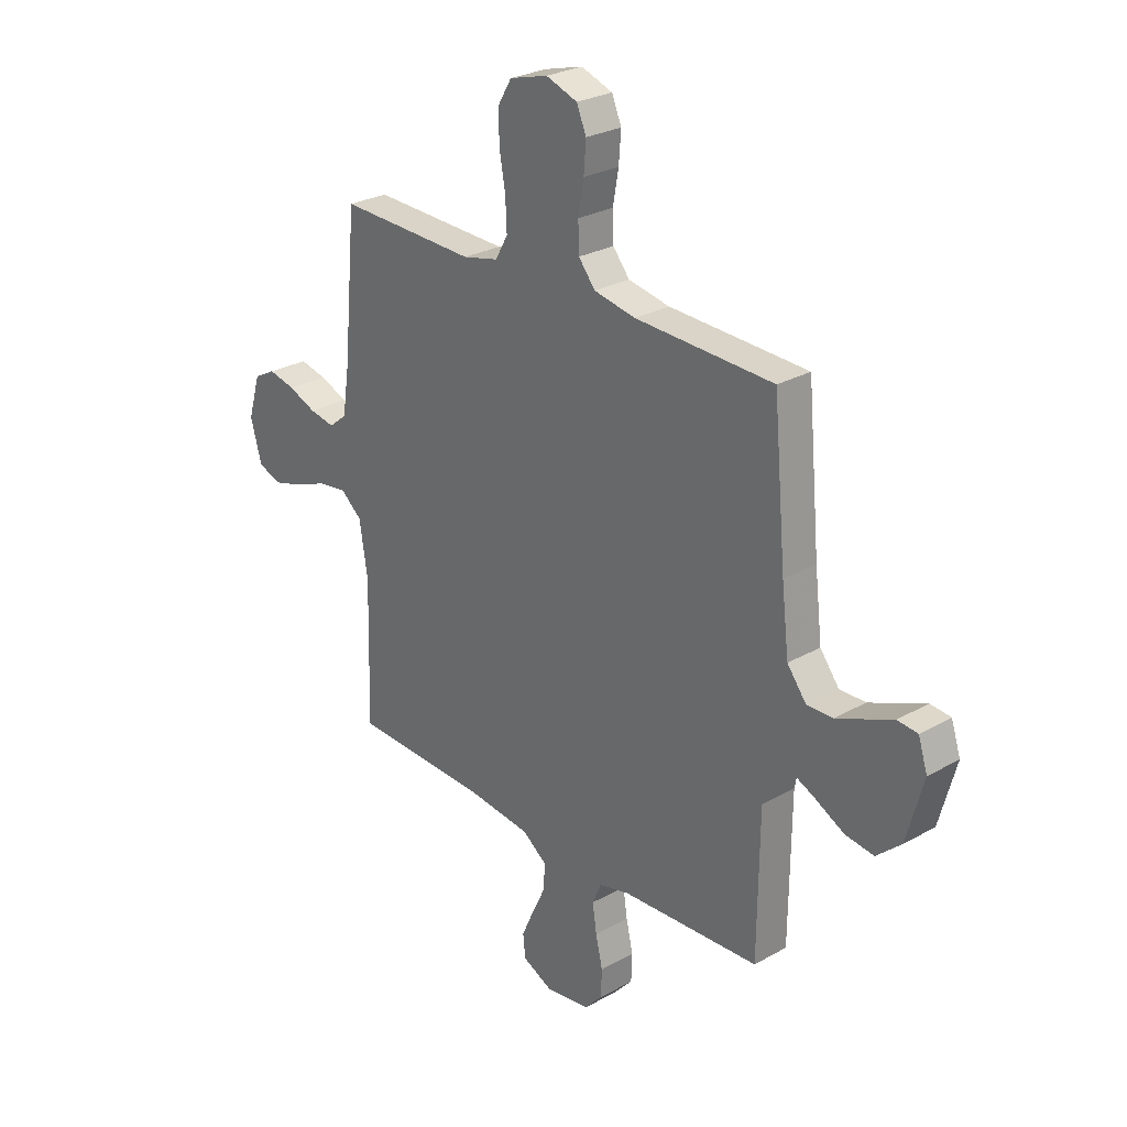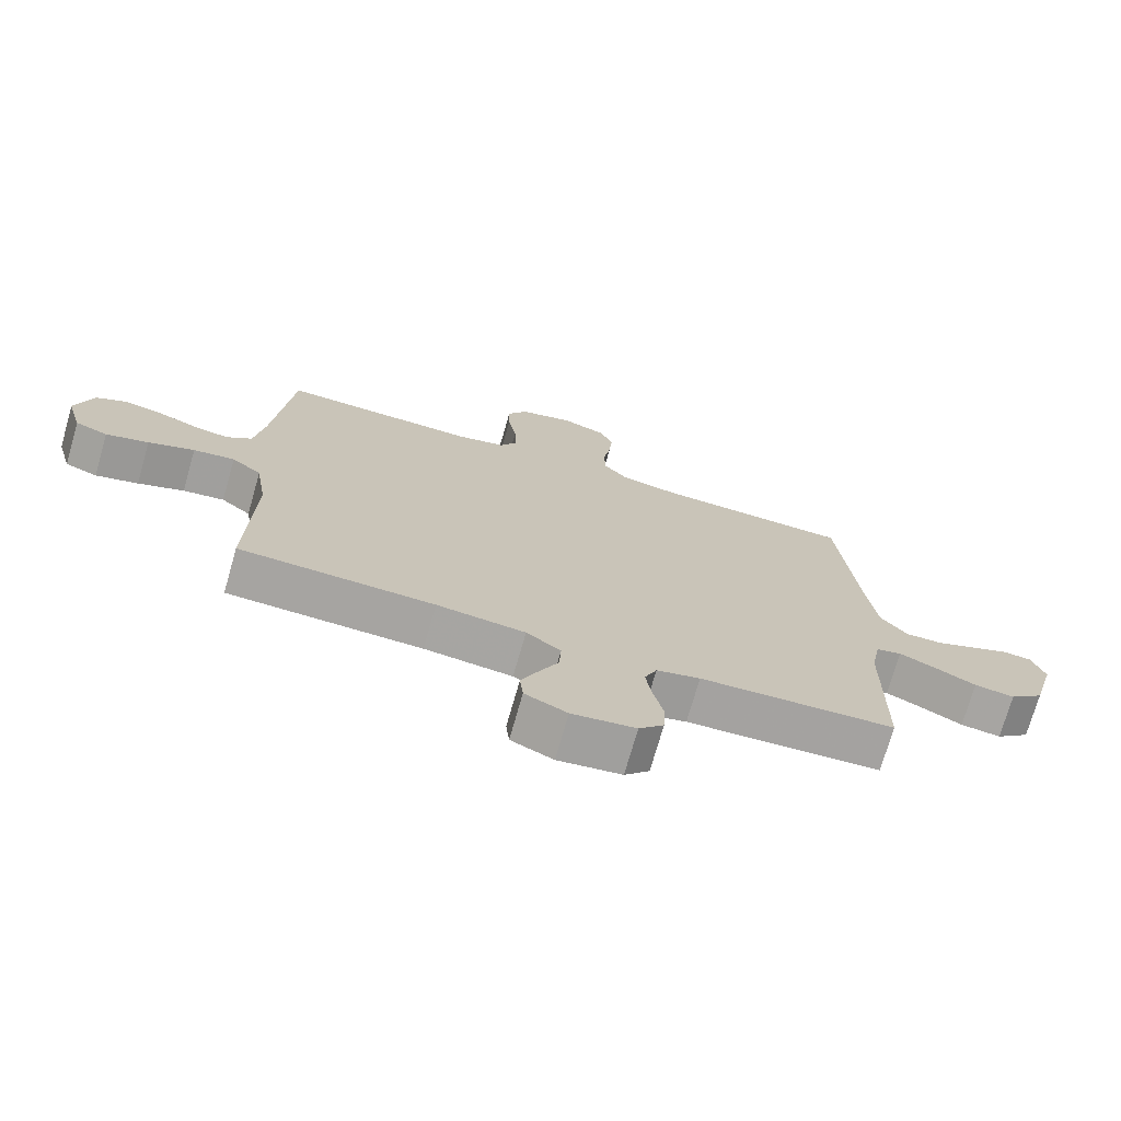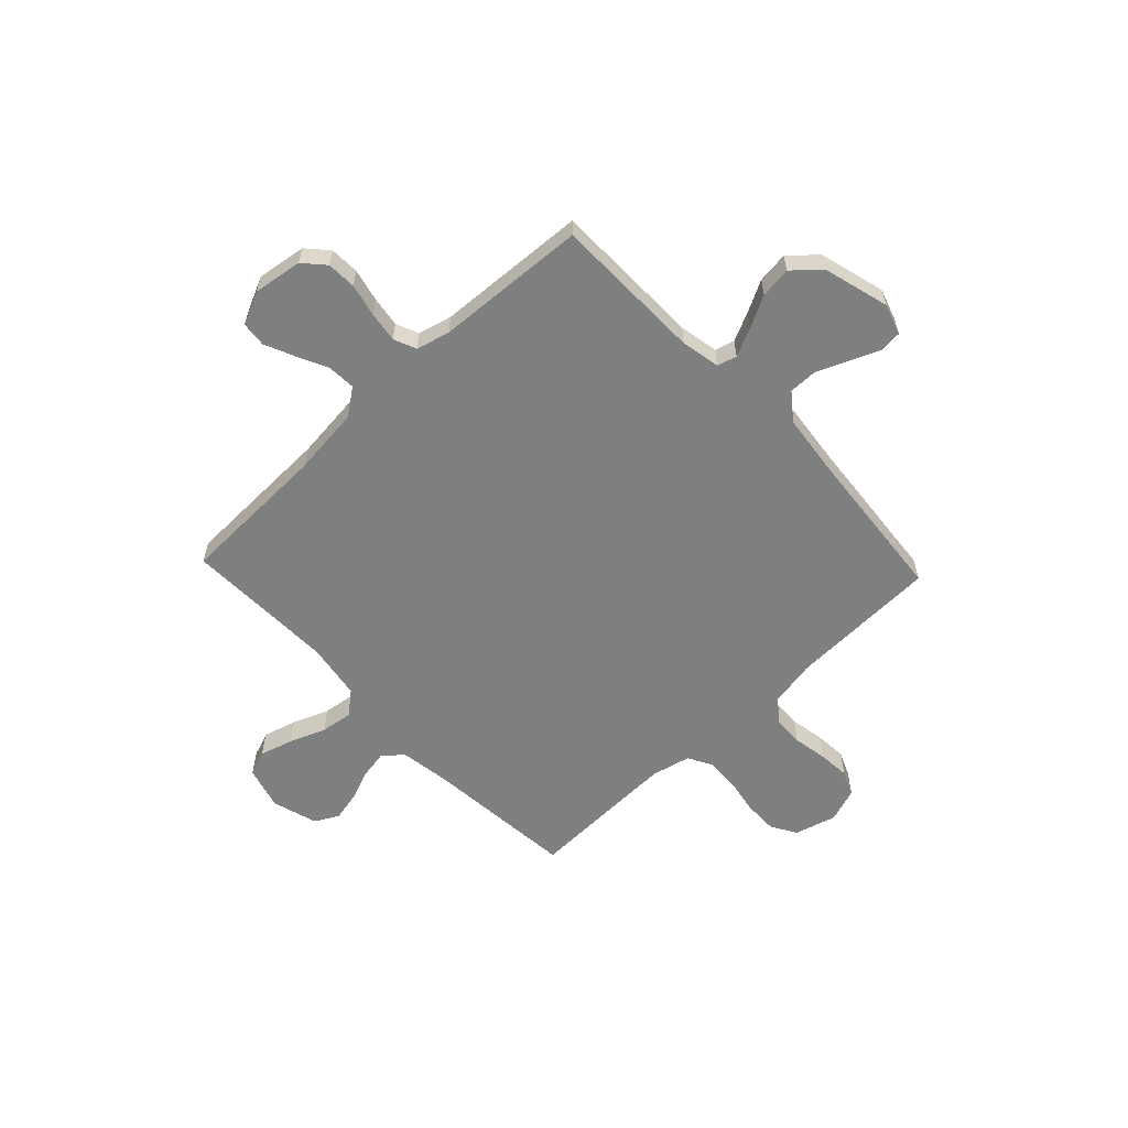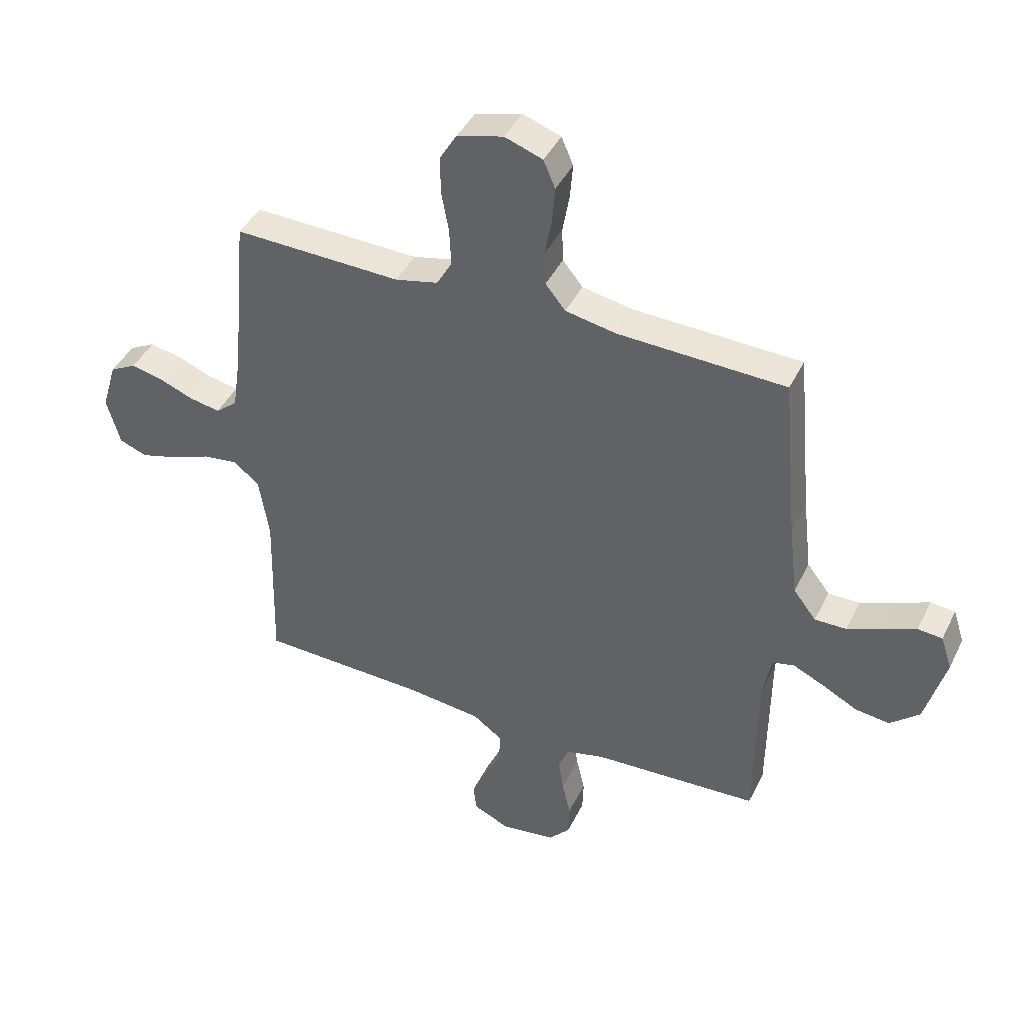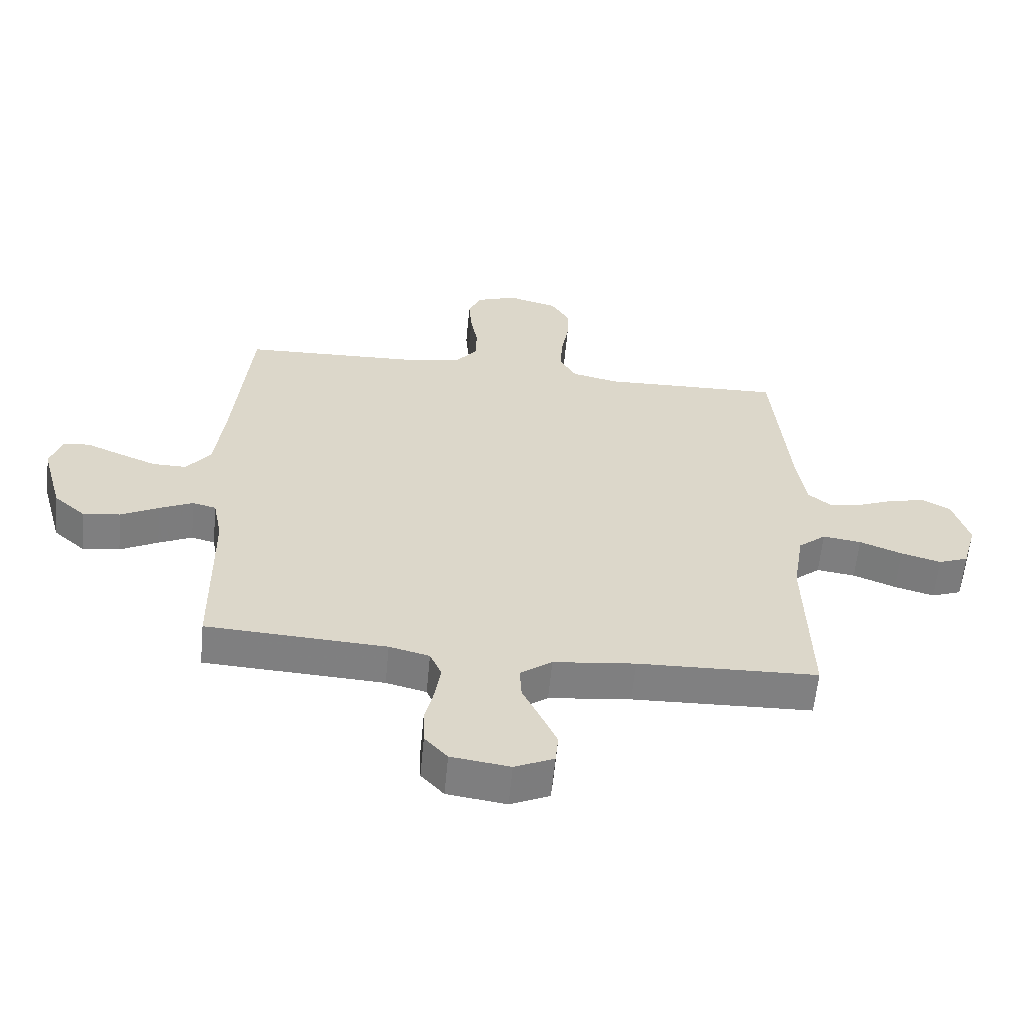
<metadata>
{"format":"obj","ext":"obj","renderer":"f3d","projection":"perspective","resolution":1024,"background":"white","views":[{"elev":27.1,"azim":-131.0,"up":"+Z"},{"elev":-73.3,"azim":164.0,"up":"+Z"},{"elev":-59.6,"azim":-136.6,"up":"+Y"},{"elev":42.6,"azim":-155.3,"up":"+Z"},{"elev":-60.0,"azim":-5.4,"up":"+Z"}]}
</metadata>
<code>
v 0.5 0.07 0.5
v 0.528 0.07 0.2
v 0.543 0.07 0.1
v 0.582 0.07 0.068
v 0.637 0.07 0.078
v 0.698 0.07 0.102
v 0.757 0.07 0.115
v 0.804 0.07 0.09
v 0.831 0.07 0
v 0.807 0.07 -0.086
v 0.757 0.07 -0.105
v 0.691 0.07 -0.086
v 0.62 0.07 -0.058
v 0.556 0.07 -0.049
v 0.51 0.07 -0.087
v 0.492 0.07 -0.2
v 0.5 0.07 -0.5
v 0.2 0.07 -0.509
v 0.064 0.07 -0.524
v 0.011 0.07 -0.563
v 0.014 0.07 -0.618
v 0.043 0.07 -0.679
v 0.07 0.07 -0.739
v 0.065 0.07 -0.789
v 0 0.07 -0.819
v -0.098 0.07 -0.805
v -0.136 0.07 -0.763
v -0.138 0.07 -0.704
v -0.123 0.07 -0.639
v -0.114 0.07 -0.579
v -0.133 0.07 -0.534
v -0.2 0.07 -0.517
v -0.5 0.07 -0.5
v -0.503 0.07 -0.2
v -0.518 0.07 -0.122
v -0.557 0.07 -0.112
v -0.613 0.07 -0.138
v -0.676 0.07 -0.171
v -0.738 0.07 -0.179
v -0.791 0.07 -0.132
v -0.827 0.07 0
v -0.807 0.07 0.061
v -0.763 0.07 0.065
v -0.705 0.07 0.04
v -0.642 0.07 0.014
v -0.585 0.07 0.013
v -0.544 0.07 0.066
v -0.528 0.07 0.2
v -0.5 0.07 0.5
v -0.2 0.07 0.51
v -0.11 0.07 0.527
v -0.074 0.07 0.571
v -0.072 0.07 0.632
v -0.084 0.07 0.7
v -0.089 0.07 0.763
v -0.068 0.07 0.812
v 0 0.07 0.836
v 0.083 0.07 0.813
v 0.113 0.07 0.763
v 0.112 0.07 0.696
v 0.099 0.07 0.624
v 0.096 0.07 0.558
v 0.123 0.07 0.51
v 0.2 0.07 0.492
v 0.5 0 0.5
v 0.528 0 0.2
v 0.543 0 0.1
v 0.582 0 0.068
v 0.637 0 0.078
v 0.698 0 0.102
v 0.757 0 0.115
v 0.804 0 0.09
v 0.831 0 0
v 0.807 0 -0.086
v 0.757 0 -0.105
v 0.691 0 -0.086
v 0.62 0 -0.058
v 0.556 0 -0.049
v 0.51 0 -0.087
v 0.492 0 -0.2
v 0.5 0 -0.5
v 0.2 0 -0.509
v 0.064 0 -0.524
v 0.011 0 -0.563
v 0.014 0 -0.618
v 0.043 0 -0.679
v 0.07 0 -0.739
v 0.065 0 -0.789
v 0 0 -0.819
v -0.098 0 -0.805
v -0.136 0 -0.763
v -0.138 0 -0.704
v -0.123 0 -0.639
v -0.114 0 -0.579
v -0.133 0 -0.534
v -0.2 0 -0.517
v -0.5 0 -0.5
v -0.503 0 -0.2
v -0.518 0 -0.122
v -0.557 0 -0.112
v -0.613 0 -0.138
v -0.676 0 -0.171
v -0.738 0 -0.179
v -0.791 0 -0.132
v -0.827 0 0
v -0.807 0 0.061
v -0.763 0 0.065
v -0.705 0 0.04
v -0.642 0 0.014
v -0.585 0 0.013
v -0.544 0 0.066
v -0.528 0 0.2
v -0.5 0 0.5
v -0.2 0 0.51
v -0.11 0 0.527
v -0.074 0 0.571
v -0.072 0 0.632
v -0.084 0 0.7
v -0.089 0 0.763
v -0.068 0 0.812
v 0 0 0.836
v 0.083 0 0.813
v 0.113 0 0.763
v 0.112 0 0.696
v 0.099 0 0.624
v 0.096 0 0.558
v 0.123 0 0.51
v 0.2 0 0.492
f 59 60 61
f 58 59 61
f 57 58 61
f 56 57 61
f 55 56 61
f 54 55 61
f 53 54 61
f 52 53 61 62
f 51 52 62 63
f 48 49 50
f 51 63 64
f 50 51 64
f 48 50 64
f 47 48 64
f 42 43 44
f 41 42 44
f 40 41 44
f 39 40 44
f 38 39 44
f 37 38 44
f 36 37 44 45
f 35 36 45 46
f 32 33 34
f 31 32 34 35
f 27 28 29
f 26 27 29
f 25 26 29
f 24 25 29
f 23 24 29
f 22 23 29
f 21 22 29
f 20 21 29 30
f 19 20 30 31
f 16 17 18
f 64 1 2
f 47 64 2
f 46 47 2
f 35 46 2
f 31 35 2
f 19 31 2
f 18 19 2
f 16 18 2
f 15 16 2
f 11 12 13
f 10 11 13
f 9 10 13
f 8 9 13
f 7 8 13
f 6 7 13
f 5 6 13
f 14 15 2 3
f 4 5 13 14
f 3 4 14
f 125 124 123
f 125 123 122
f 125 122 121
f 125 121 120
f 125 120 119
f 125 119 118
f 125 118 117
f 126 125 117 116
f 127 126 116 115
f 114 113 112
f 128 127 115
f 128 115 114
f 128 114 112
f 128 112 111
f 108 107 106
f 108 106 105
f 108 105 104
f 108 104 103
f 108 103 102
f 108 102 101
f 109 108 101 100
f 110 109 100 99
f 98 97 96
f 99 98 96 95
f 93 92 91
f 93 91 90
f 93 90 89
f 93 89 88
f 93 88 87
f 93 87 86
f 93 86 85
f 94 93 85 84
f 95 94 84 83
f 82 81 80
f 66 65 128
f 66 128 111
f 66 111 110
f 66 110 99
f 66 99 95
f 66 95 83
f 66 83 82
f 66 82 80
f 66 80 79
f 77 76 75
f 77 75 74
f 77 74 73
f 77 73 72
f 77 72 71
f 77 71 70
f 77 70 69
f 67 66 79 78
f 78 77 69 68
f 78 68 67
f 1 65 66 2
f 2 66 67 3
f 3 67 68 4
f 4 68 69 5
f 5 69 70 6
f 6 70 71 7
f 7 71 72 8
f 8 72 73 9
f 9 73 74 10
f 10 74 75 11
f 11 75 76 12
f 12 76 77 13
f 13 77 78 14
f 14 78 79 15
f 15 79 80 16
f 16 80 81 17
f 17 81 82 18
f 18 82 83 19
f 19 83 84 20
f 20 84 85 21
f 21 85 86 22
f 22 86 87 23
f 23 87 88 24
f 24 88 89 25
f 25 89 90 26
f 26 90 91 27
f 27 91 92 28
f 28 92 93 29
f 29 93 94 30
f 30 94 95 31
f 31 95 96 32
f 32 96 97 33
f 33 97 98 34
f 34 98 99 35
f 35 99 100 36
f 36 100 101 37
f 37 101 102 38
f 38 102 103 39
f 39 103 104 40
f 40 104 105 41
f 41 105 106 42
f 42 106 107 43
f 43 107 108 44
f 44 108 109 45
f 45 109 110 46
f 46 110 111 47
f 47 111 112 48
f 48 112 113 49
f 49 113 114 50
f 50 114 115 51
f 51 115 116 52
f 52 116 117 53
f 53 117 118 54
f 54 118 119 55
f 55 119 120 56
f 56 120 121 57
f 57 121 122 58
f 58 122 123 59
f 59 123 124 60
f 60 124 125 61
f 61 125 126 62
f 62 126 127 63
f 63 127 128 64
f 64 128 65 1

</code>
